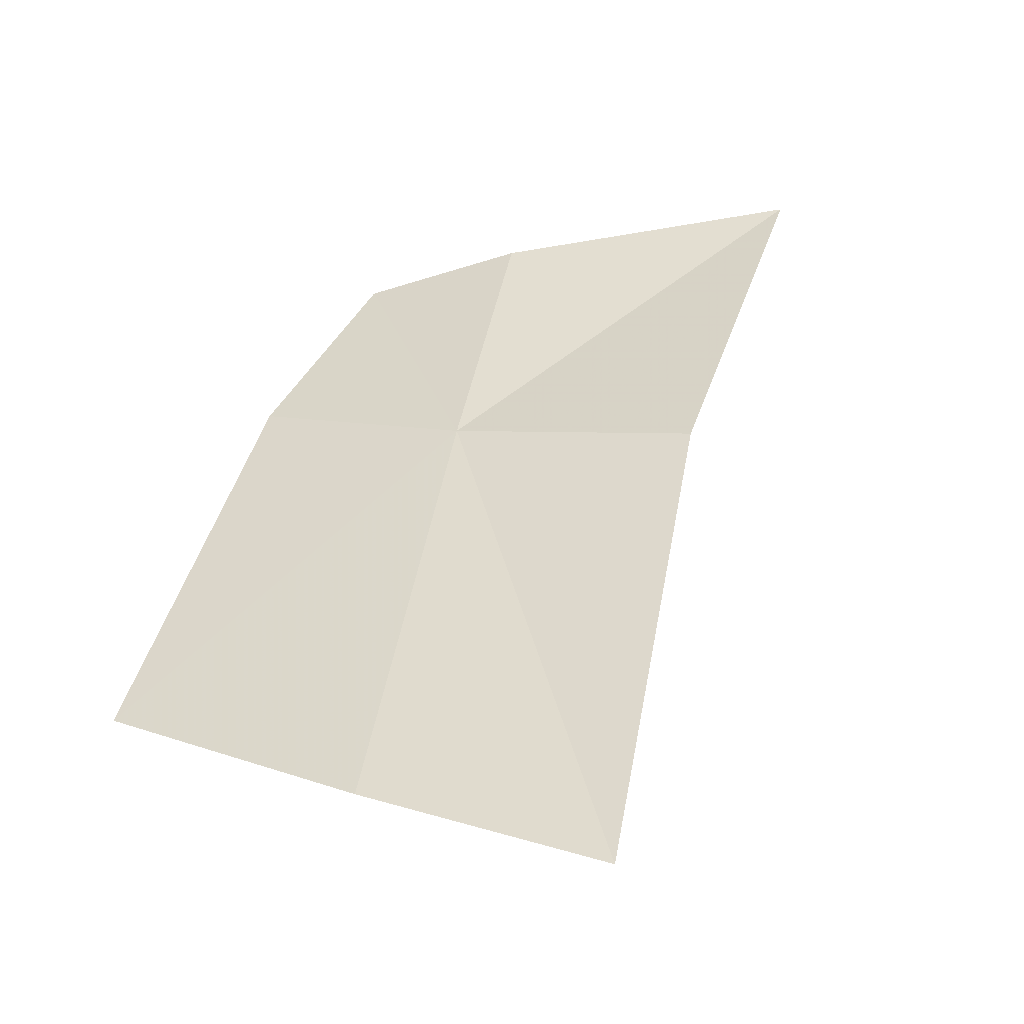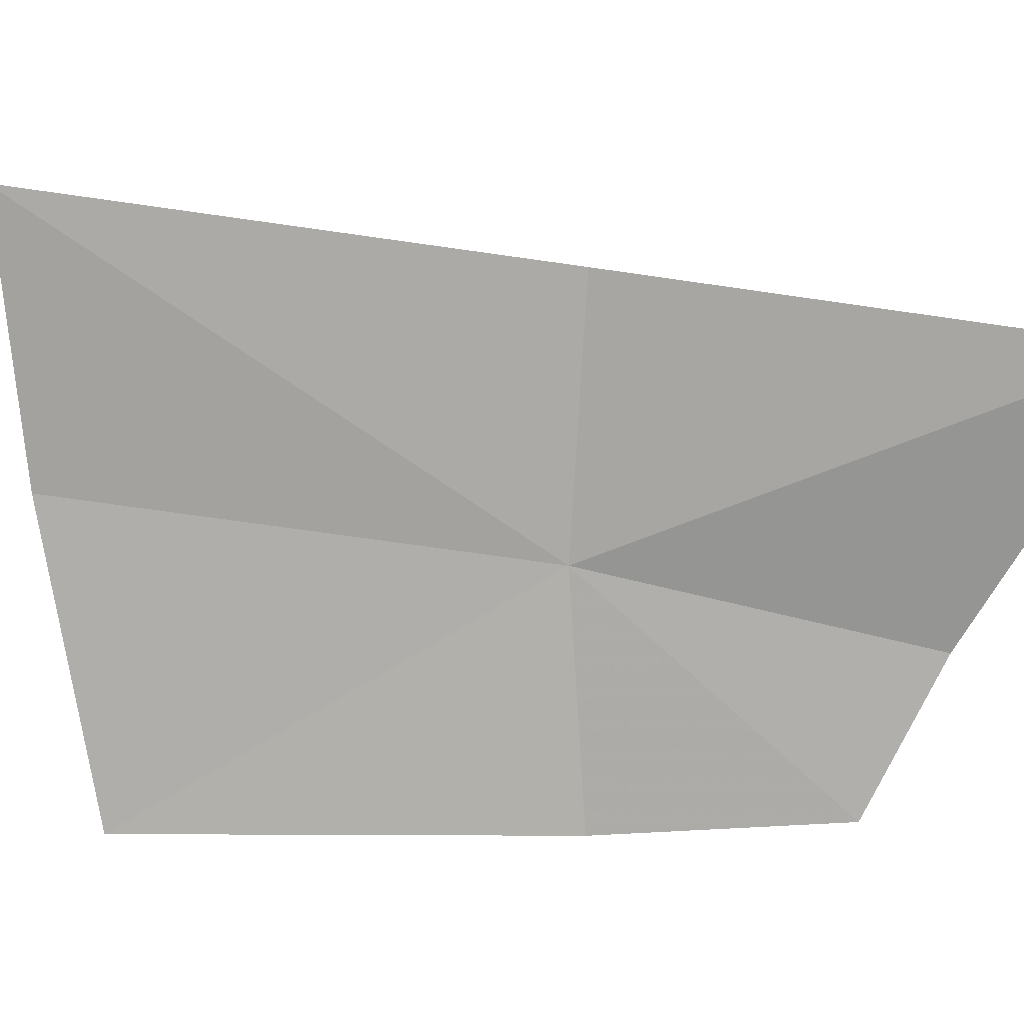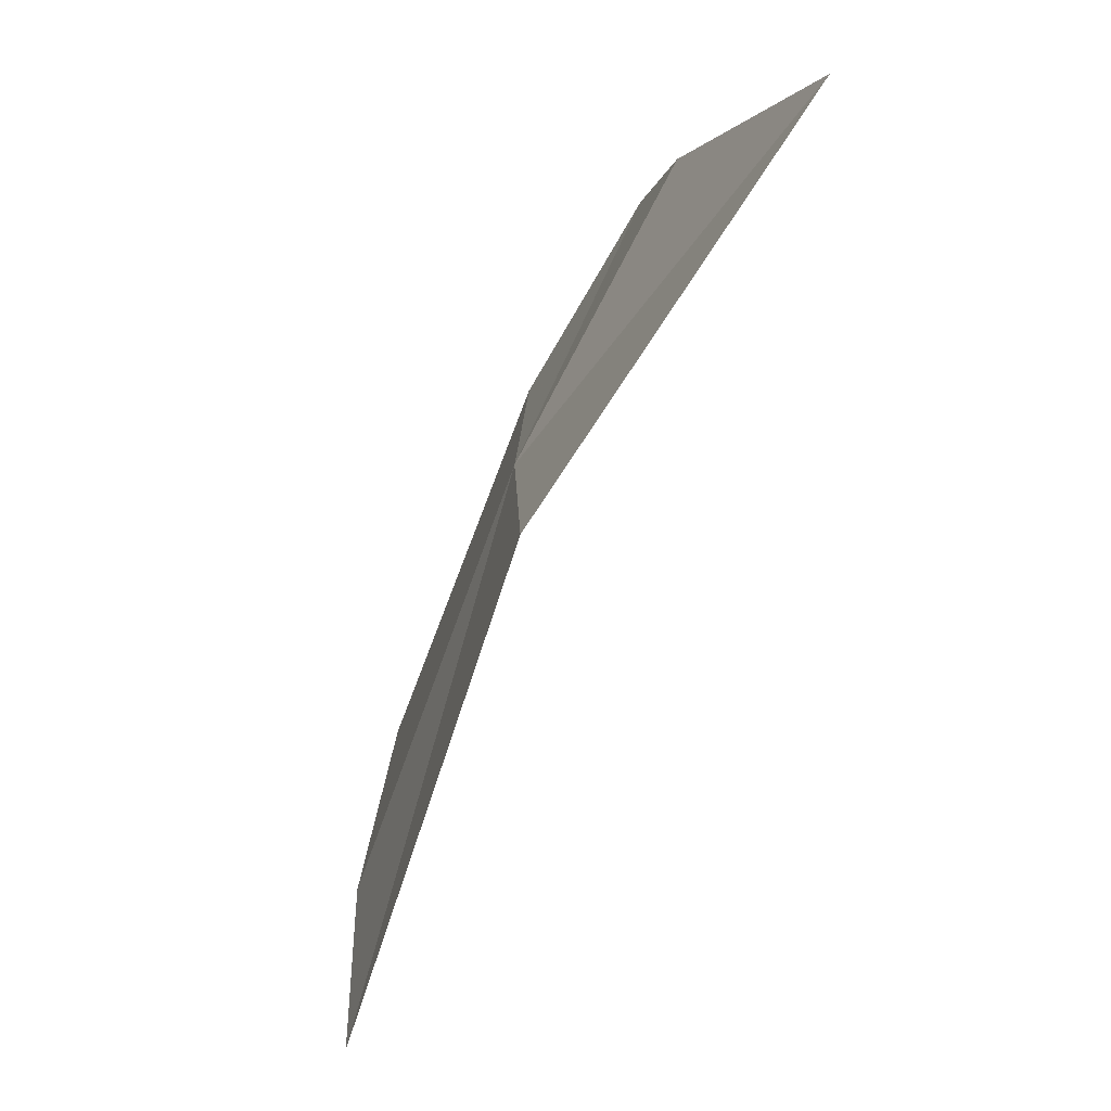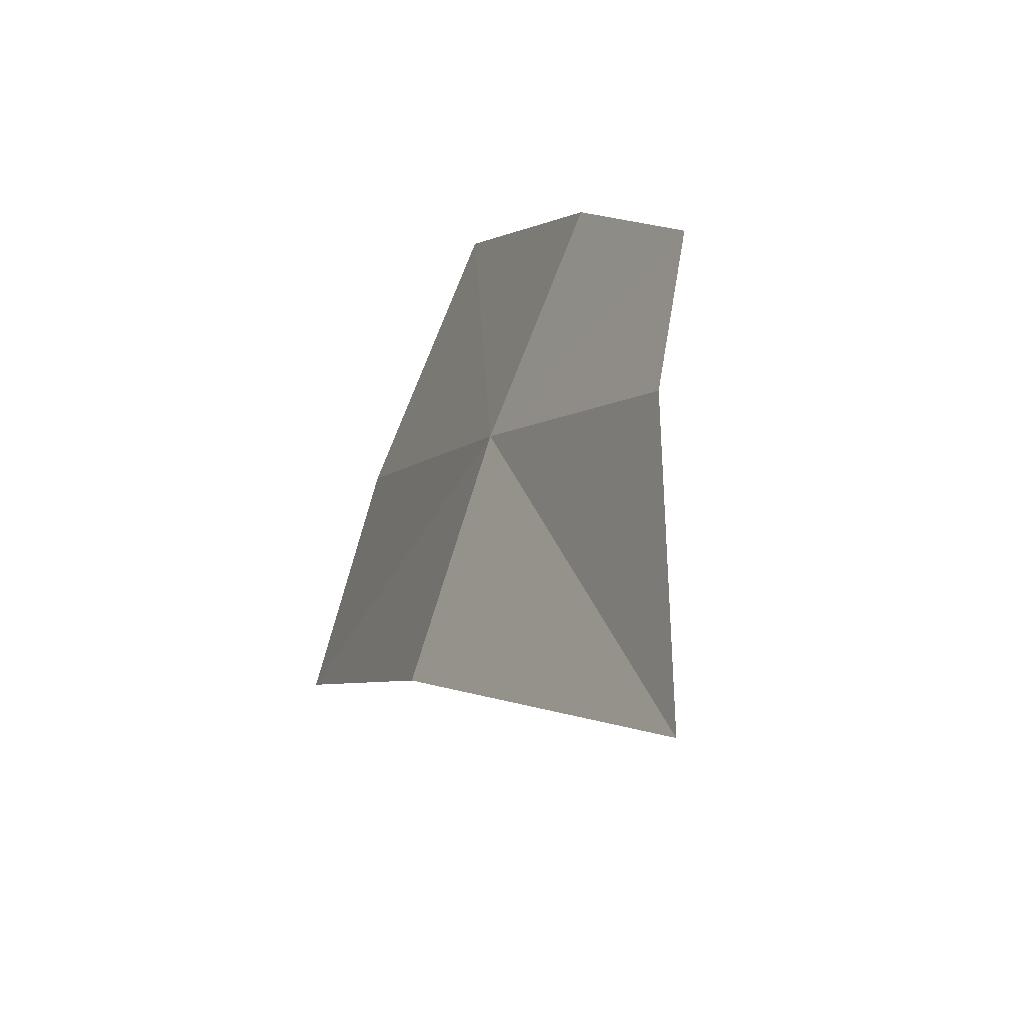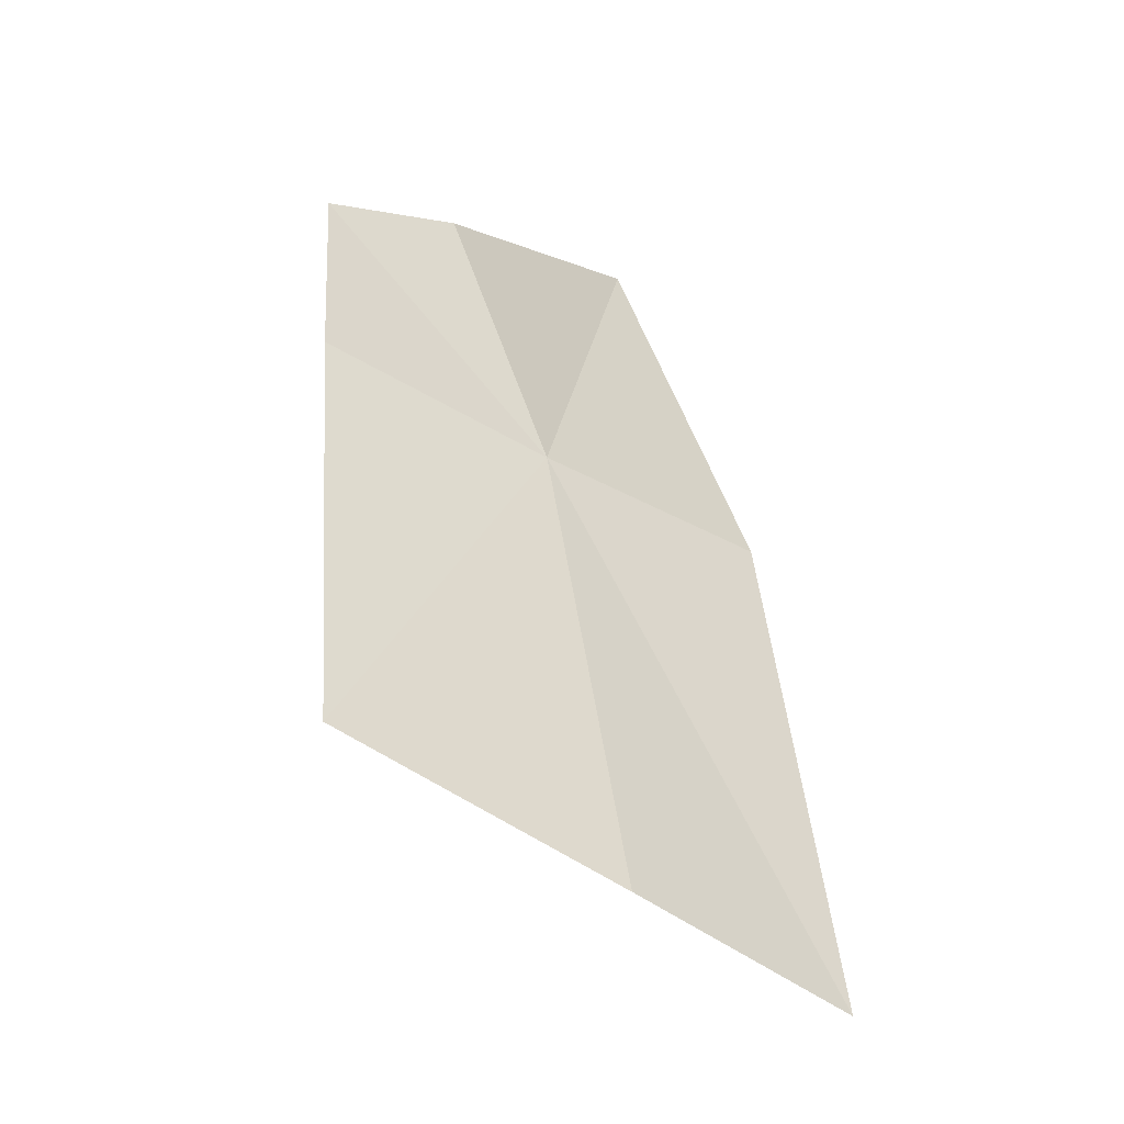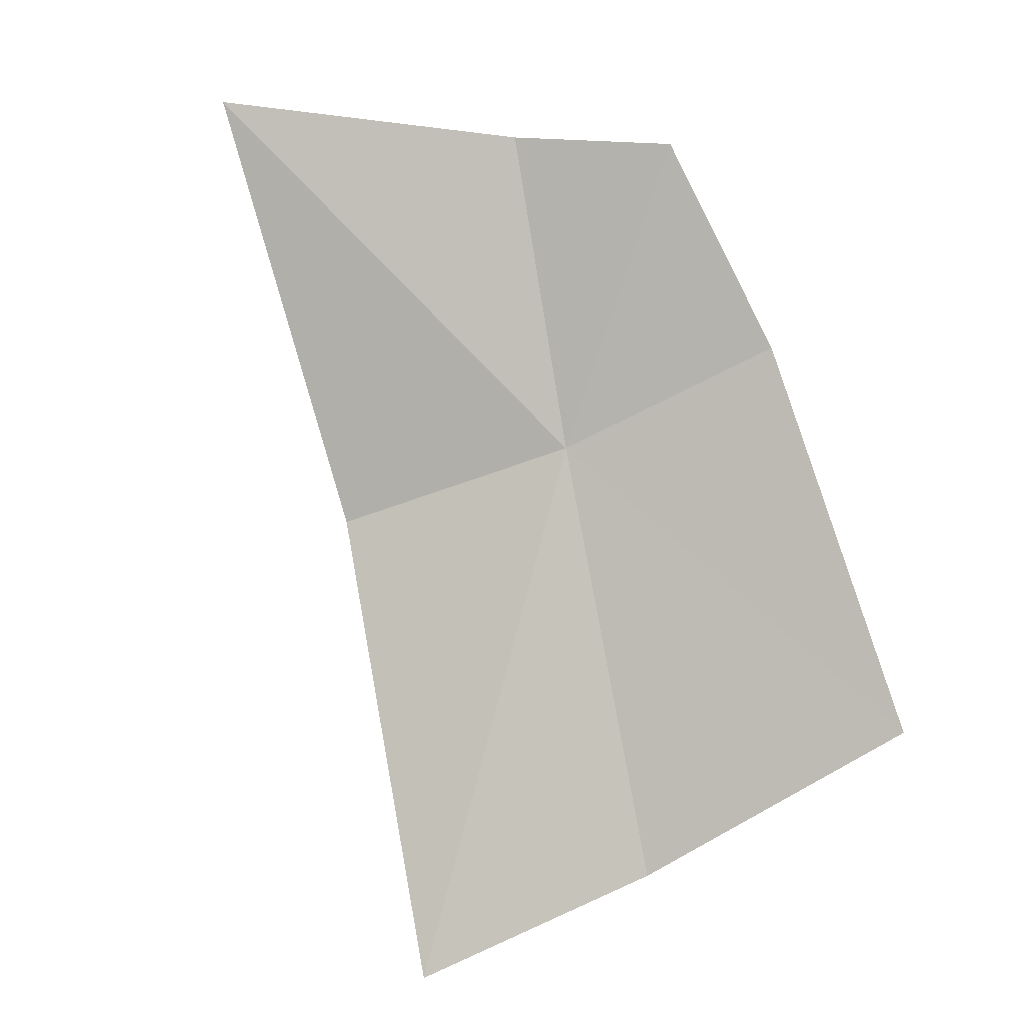
<metadata>
{"format":"obj","ext":"obj","renderer":"f3d","projection":"perspective","resolution":1024,"background":"white","views":[{"elev":-22.6,"azim":-40.9,"up":"+Y"},{"elev":-14.9,"azim":62.1,"up":"+Z"},{"elev":5.6,"azim":25.6,"up":"+Y"},{"elev":75.0,"azim":45.7,"up":"+Y"},{"elev":-16.4,"azim":-99.8,"up":"+Y"},{"elev":-25.3,"azim":138.0,"up":"+Y"}]}
</metadata>
<code>
v -0.2646 0.04686 0.6207
v -0.277 0.03142 0.61
v -0.269 0.05006 0.6101
v -0.2721 0.026 0.6229
v -0.2625 0.05964 0.6105
v -0.2578 0.06123 0.6171
v -0.2466 0.06371 0.6276
v -0.2588 0.04463 0.6316
v -0.2664 0.02178 0.6337
f 1 3 2
f 1 2 4
f 1 6 5
f 1 5 3
f 1 8 7
f 1 7 6
f 1 4 9
f 1 9 8

</code>
